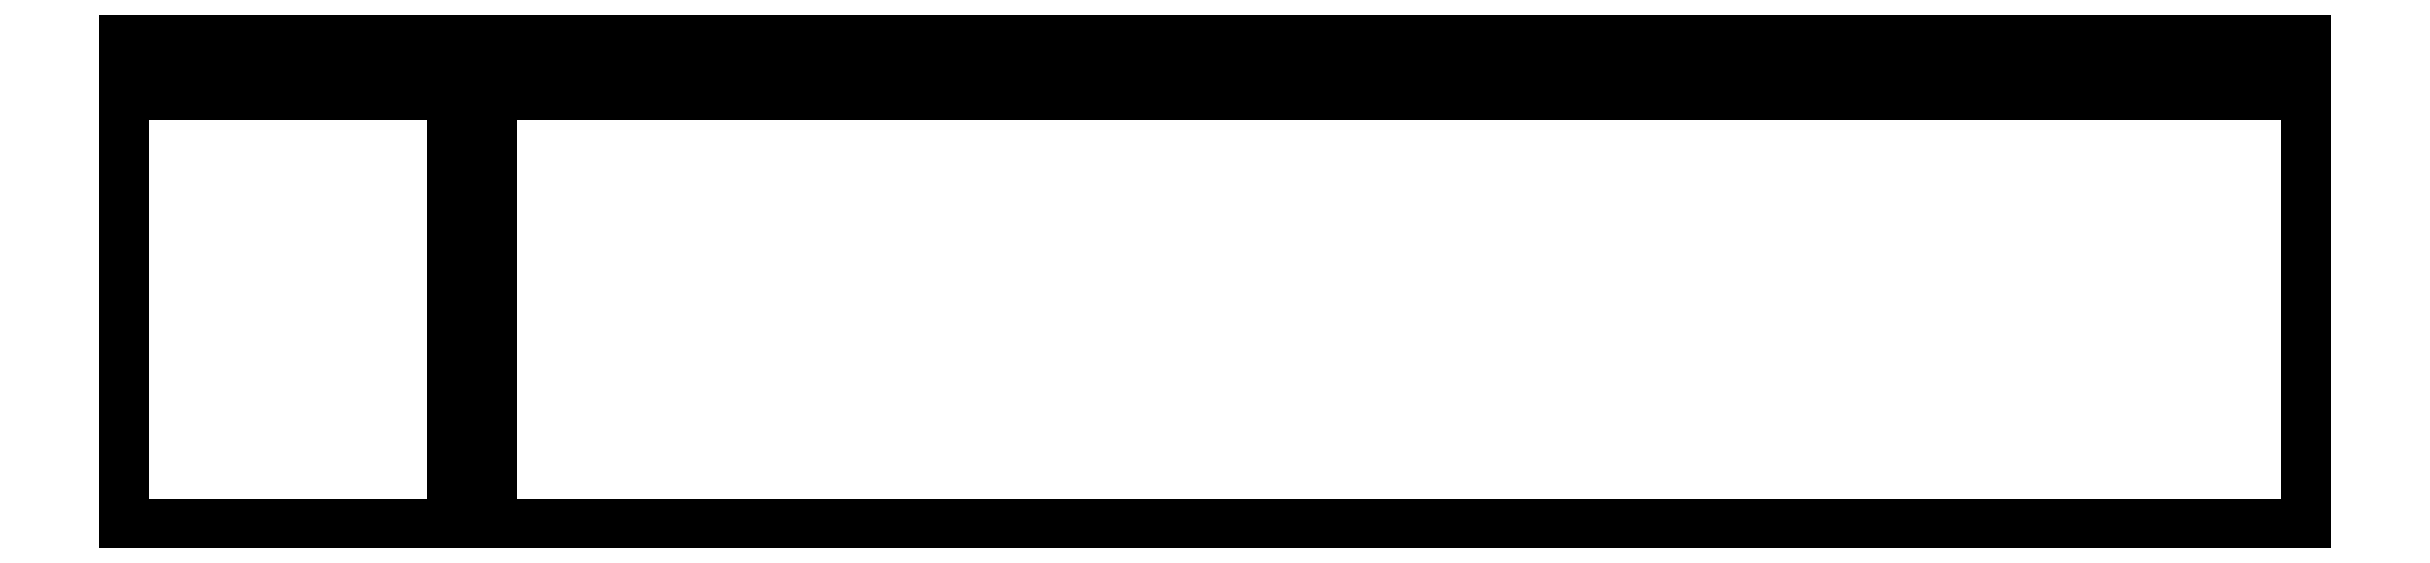
<metadata>
{"format":"dxf","ext":"dxf","renderer":"ezdxf+matplotlib","layout":"modelspace","background":"white","min_lineweight":24,"dpi":150}
</metadata>
<code>
0
SECTION
2
ENTITIES
0
LINE
8
0
10
7.629e-07
20
0
11
146.1
21
0
0
LINE
8
0
10
146.1
20
0
11
146.1
21
190.8
0
LINE
8
0
10
146.1
20
190.8
11
7.629e-07
21
190.8
0
LINE
8
0
10
7.629e-07
20
190.8
11
7.629e-07
21
0
0
LINE
8
0
10
7.629e-07
20
196.8
11
146.1
21
196.8
0
LINE
8
0
10
146.1
20
196.8
11
146.1
21
215.9
0
LINE
8
0
10
146.1
20
215.9
11
7.629e-07
21
215.9
0
LINE
8
0
10
7.629e-07
20
215.9
11
7.629e-07
21
196.8
0
LINE
8
0
10
164.1
20
0
11
971.5
21
0
0
LINE
8
0
10
971.5
20
0
11
971.5
21
190.8
0
LINE
8
0
10
971.5
20
190.8
11
164.1
21
190.8
0
LINE
8
0
10
164.1
20
190.8
11
164.1
21
0
0
LINE
8
0
10
164.1
20
196.8
11
971.5
21
196.8
0
LINE
8
0
10
971.5
20
196.8
11
971.5
21
215.9
0
LINE
8
0
10
971.5
20
215.9
11
164.1
21
215.9
0
LINE
8
0
10
164.1
20
215.9
11
164.1
21
196.8
0
ENDSEC
0
EOF

</code>
